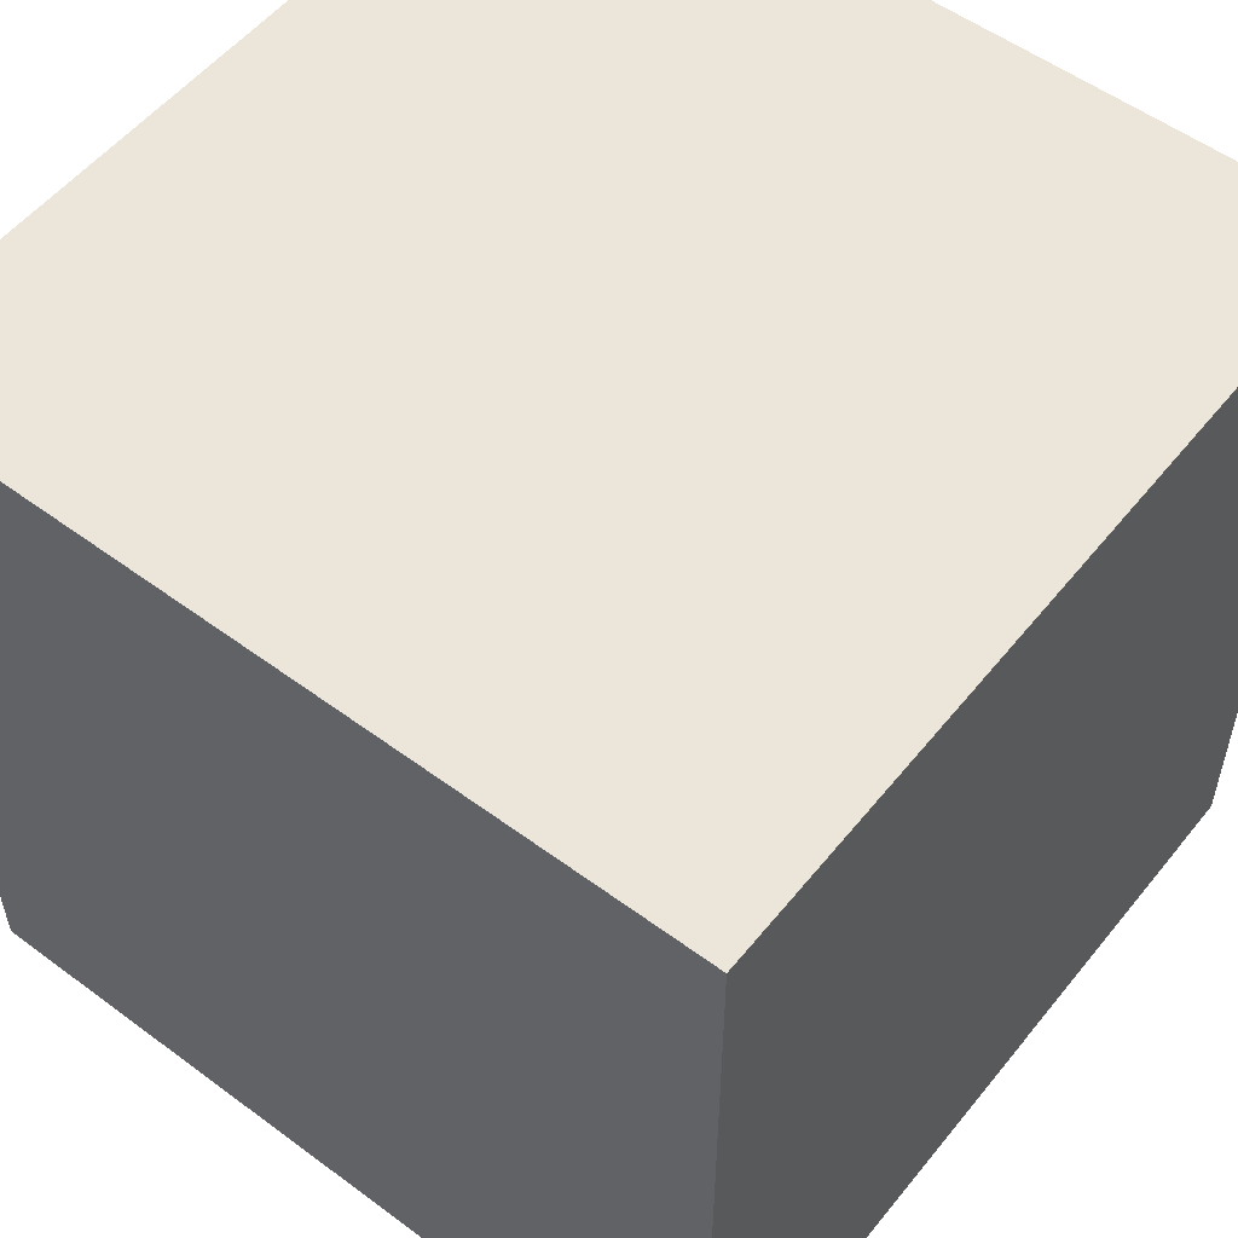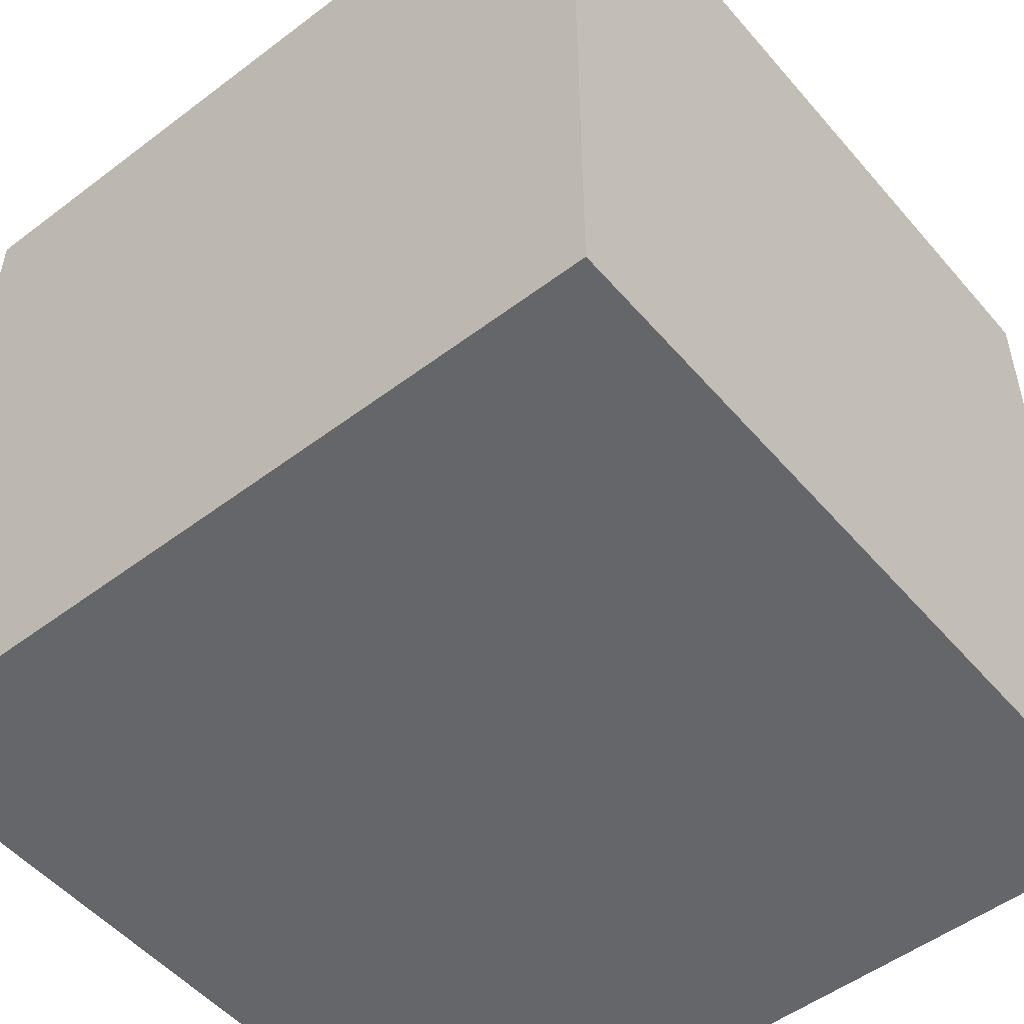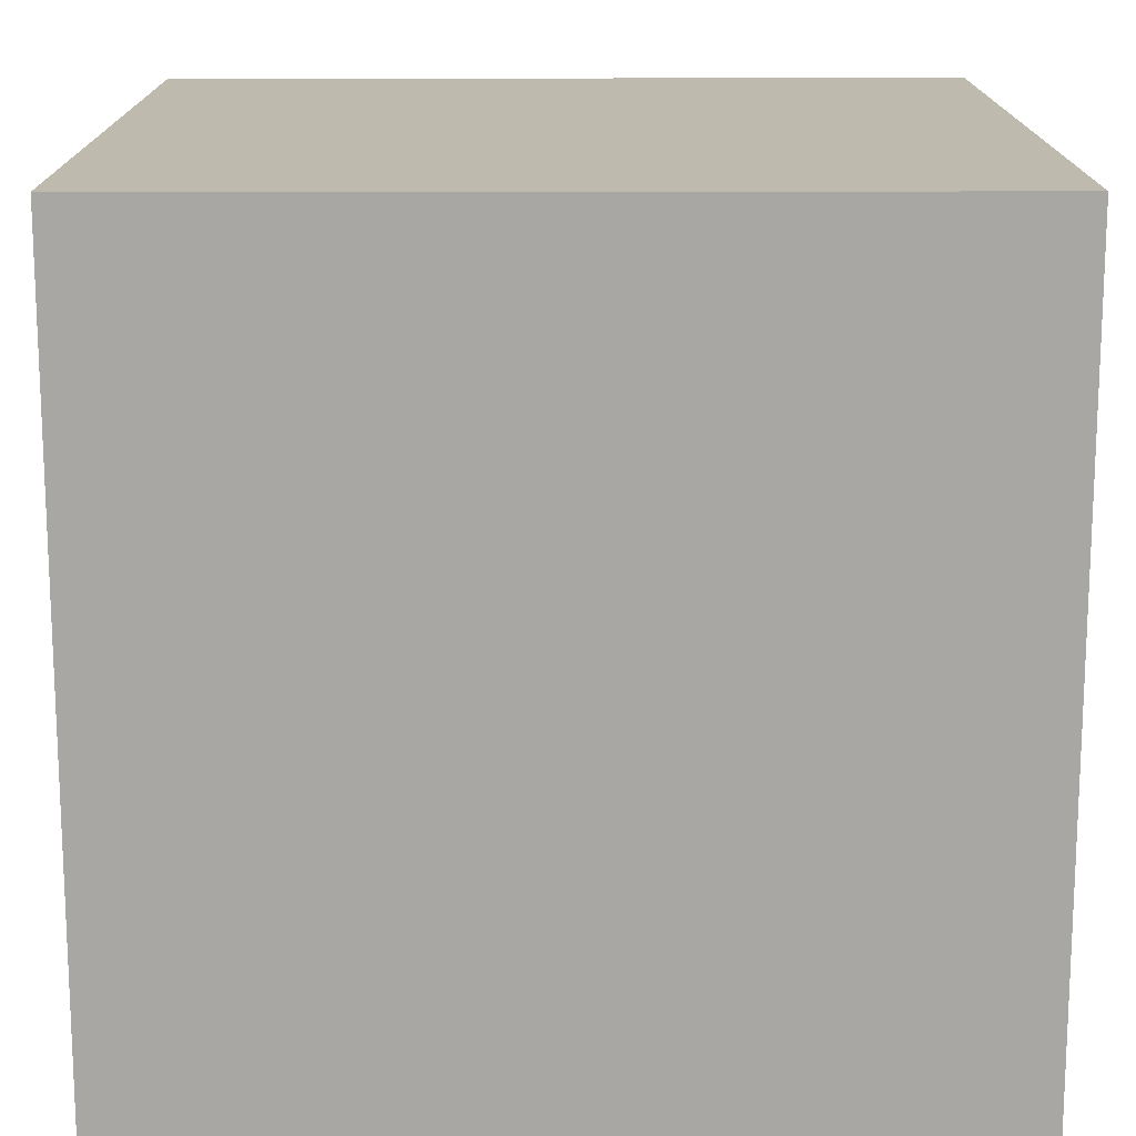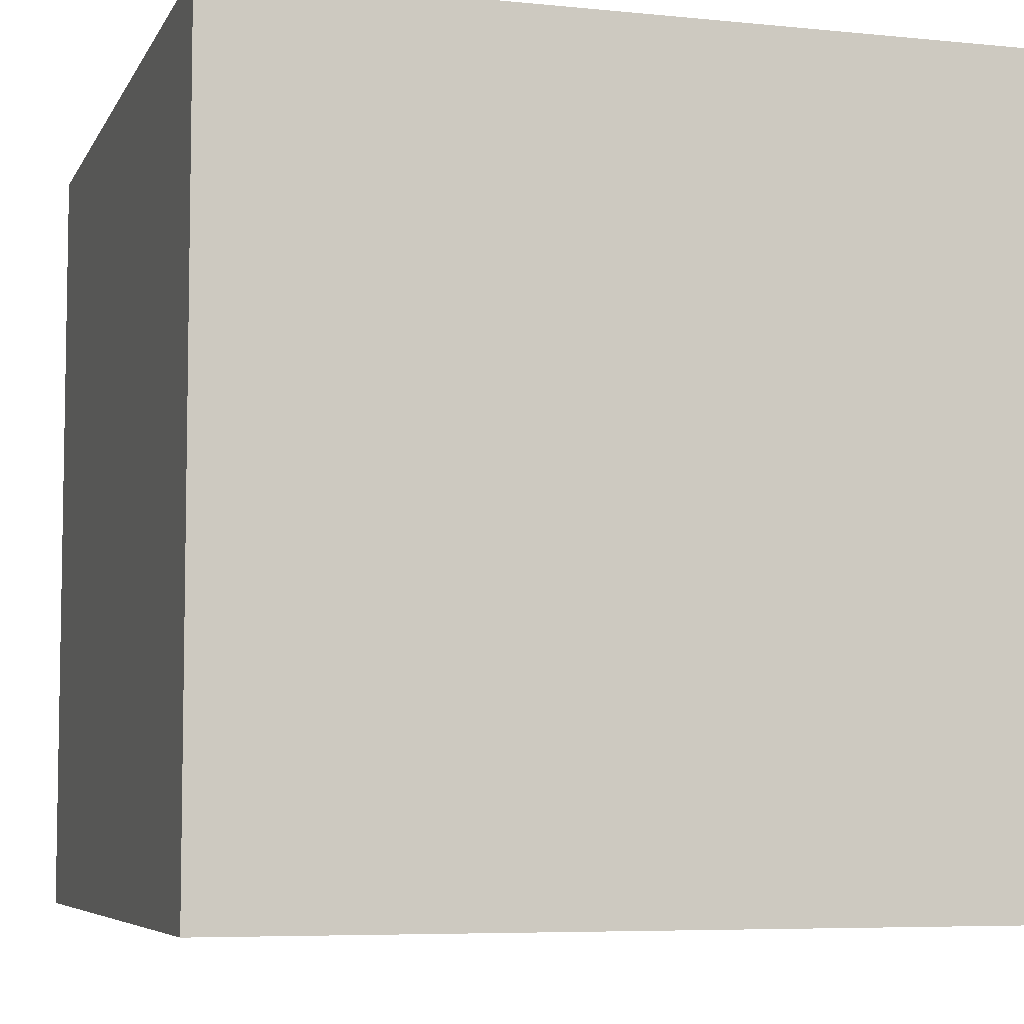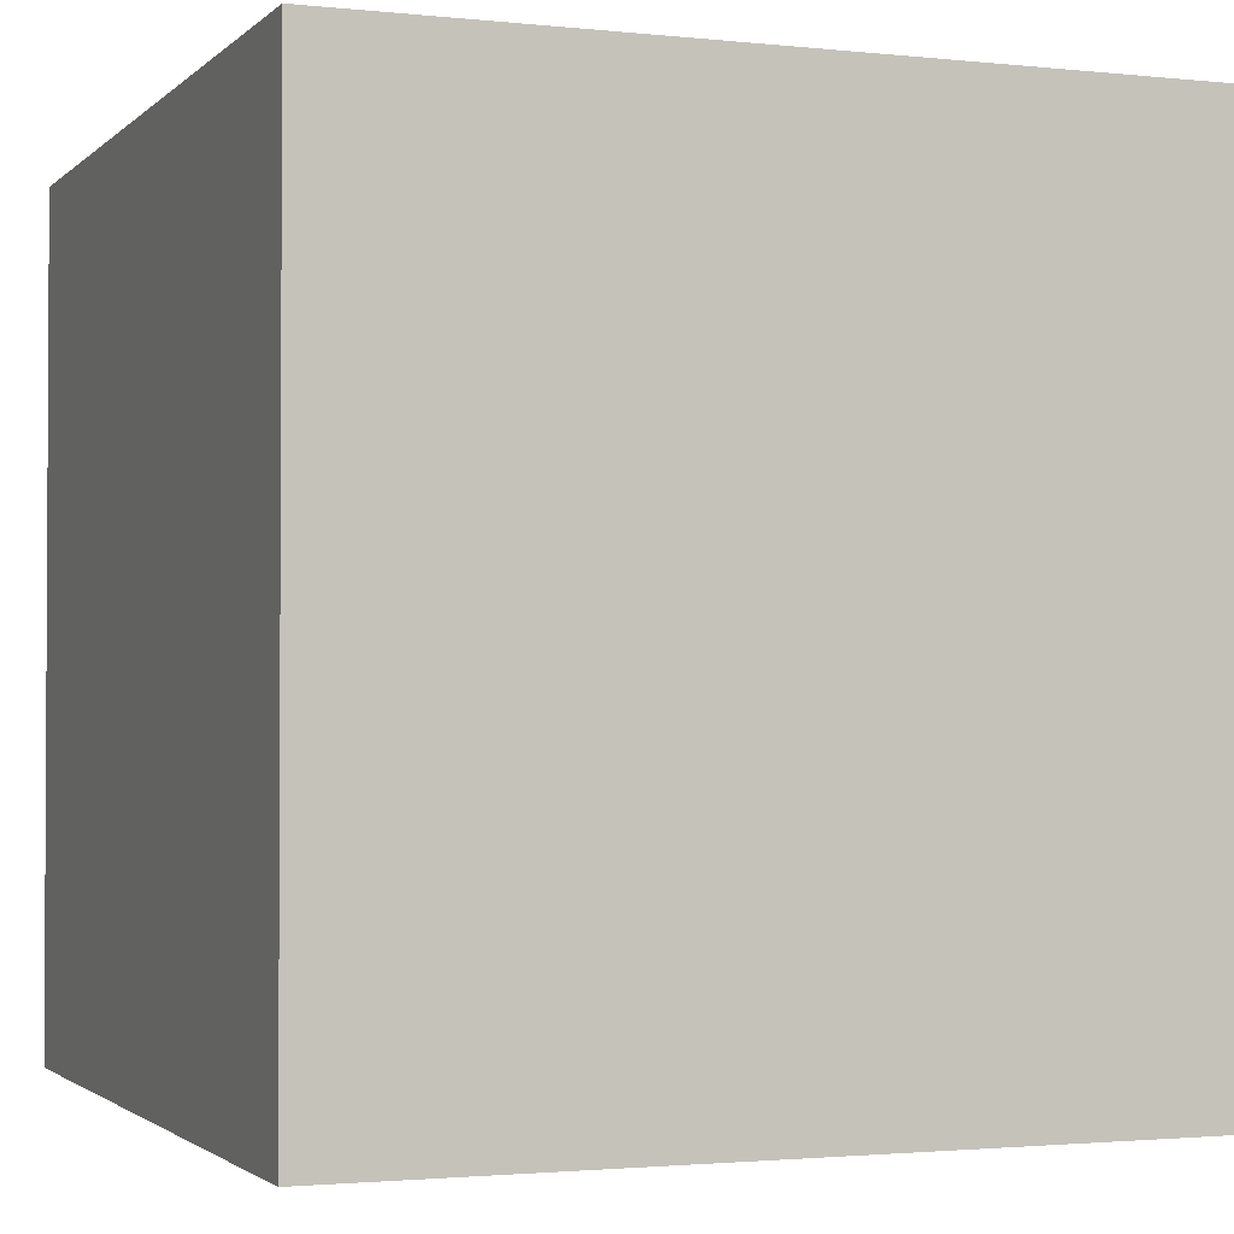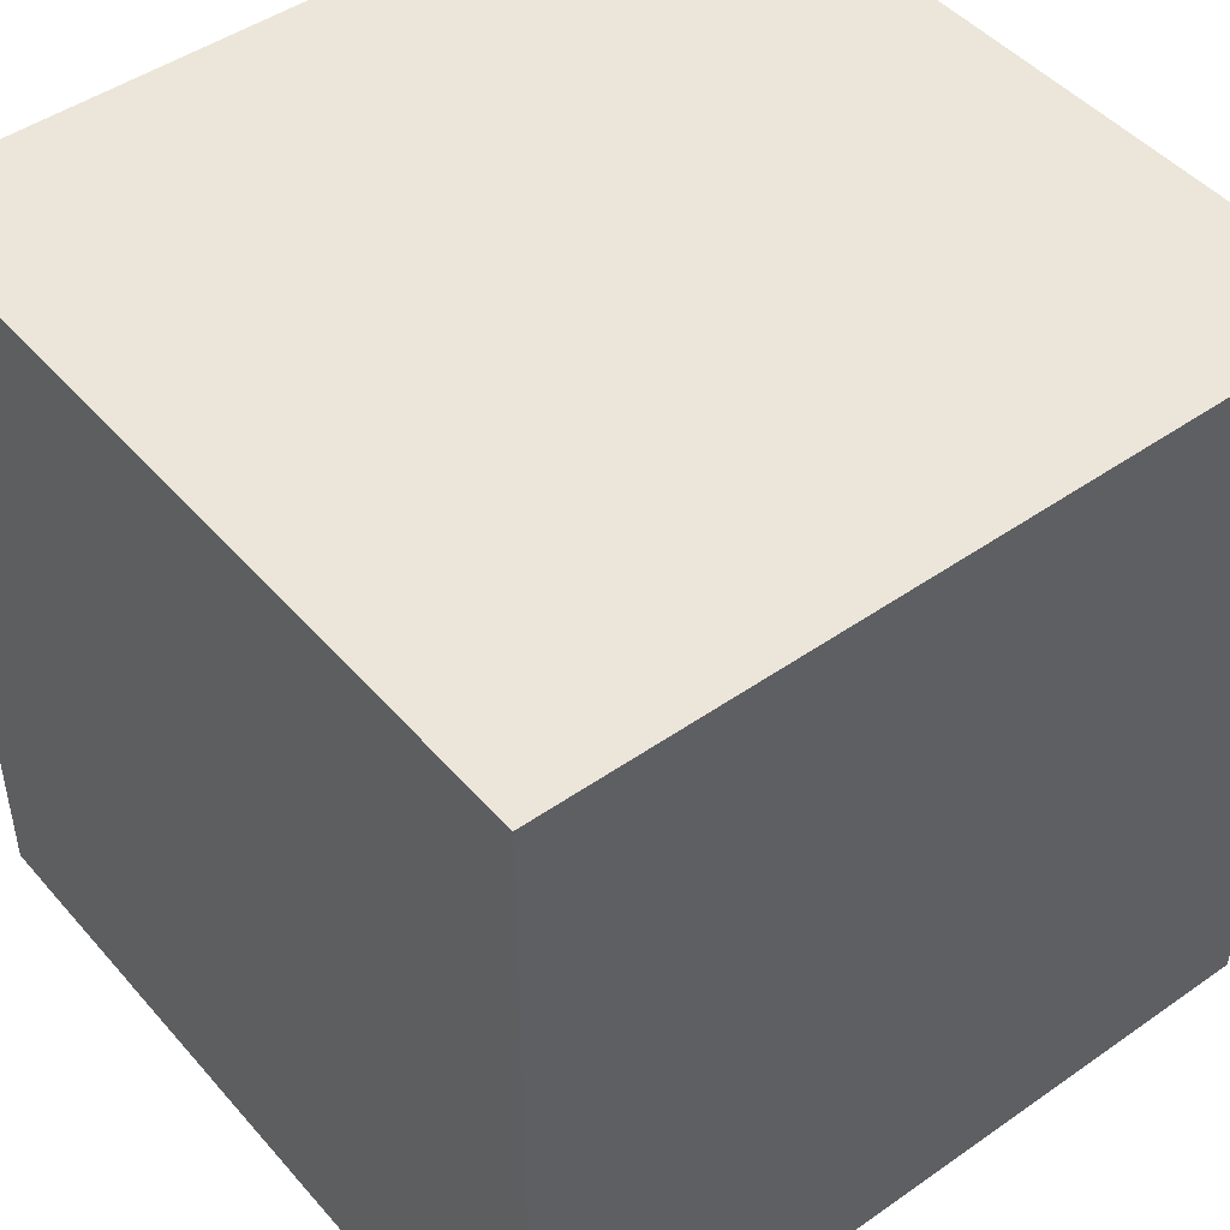
<metadata>
{"format":"obj","ext":"obj","renderer":"f3d","projection":"perspective","resolution":1024,"background":"white","views":[{"elev":54.4,"azim":38.1,"up":"+Y"},{"elev":-51.7,"azim":-140.7,"up":"+Y"},{"elev":15.4,"azim":-0.2,"up":"+Y"},{"elev":-6.3,"azim":-106.8,"up":"+Z"},{"elev":-1.9,"azim":68.7,"up":"+Y"},{"elev":46.8,"azim":-38.5,"up":"+Y"}]}
</metadata>
<code>
v 0 0 1
v 0 0 0
v 1 0 0
v 1 0 1
v 0 1 0
v 0 1 1
v 1 1 1
v 1 1 0
f 1 2 3 4
f 5 6 7 8
f 8 3 2 5
f 6 1 4 7
f 5 2 1 6
f 7 4 3 8

</code>
